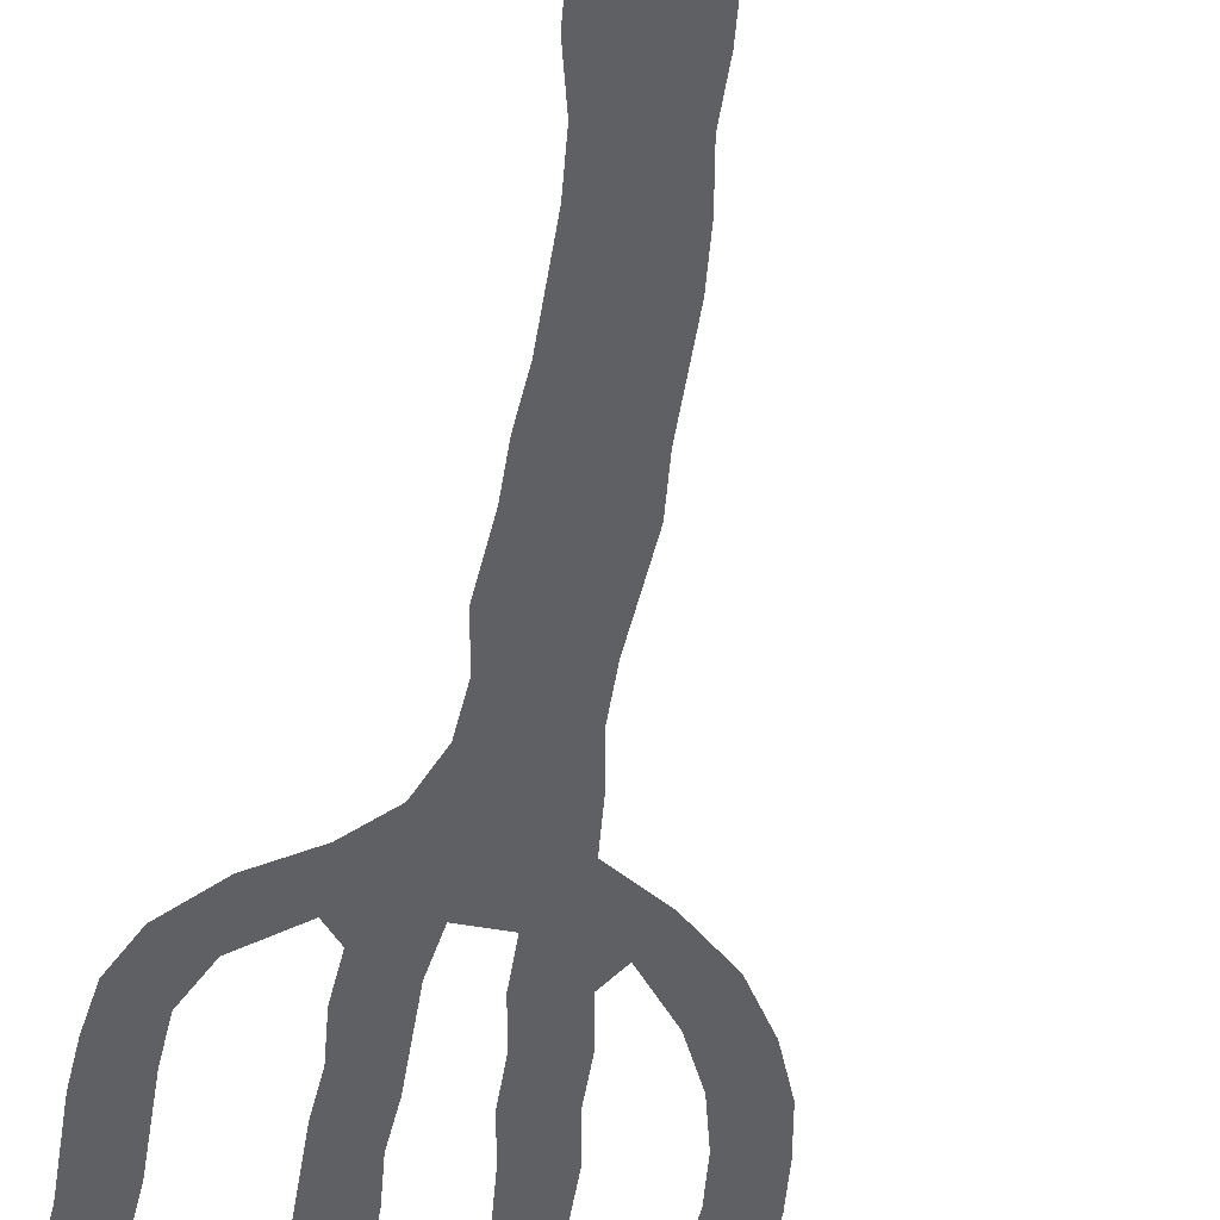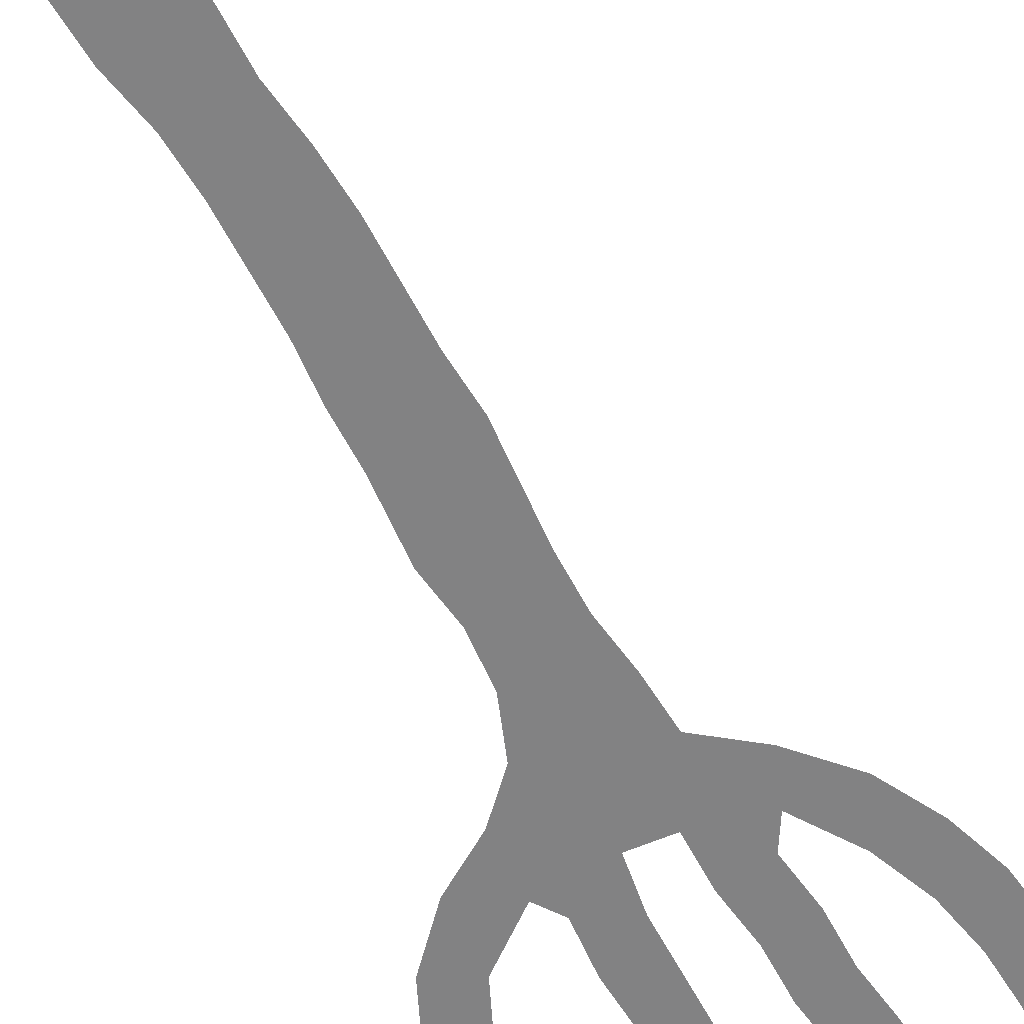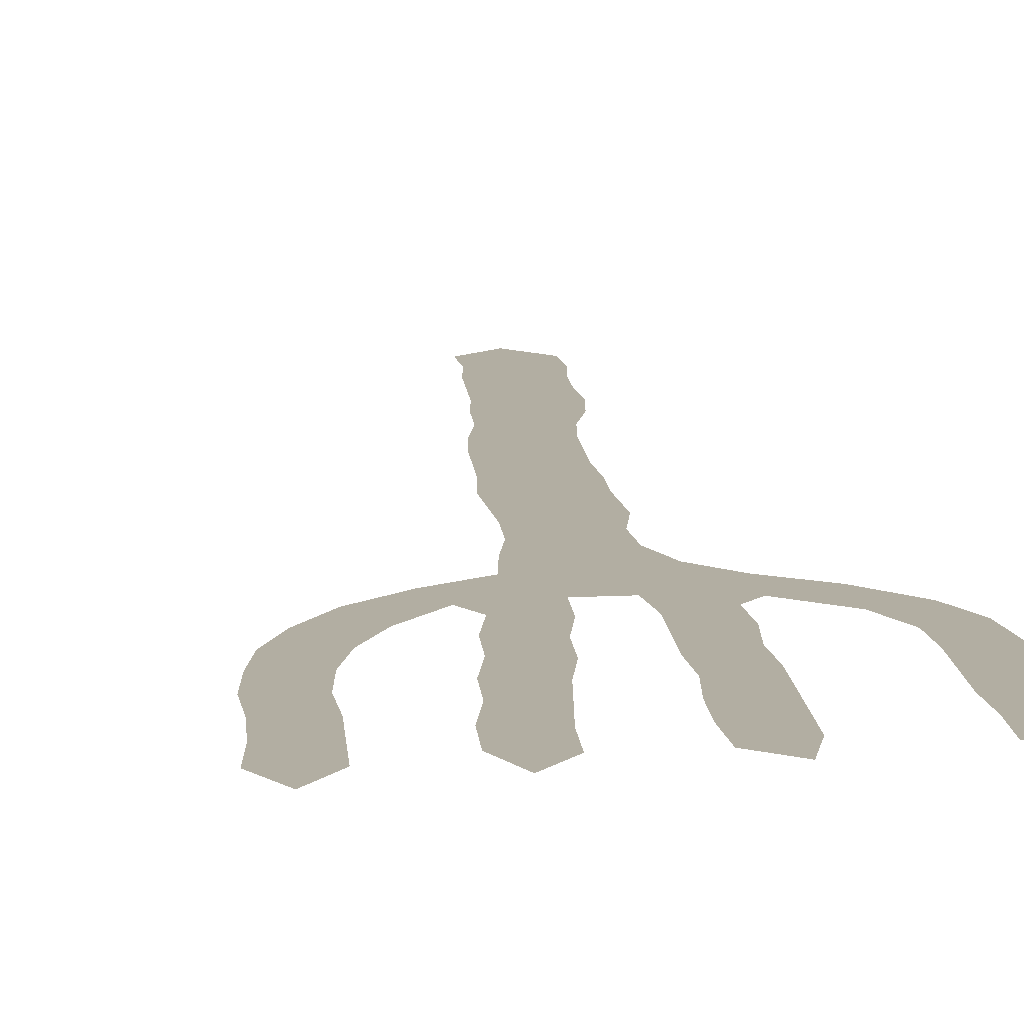
<metadata>
{"format":"obj","ext":"obj","renderer":"f3d","projection":"perspective","resolution":1024,"background":"white","views":[{"elev":-44.5,"azim":-12.4,"up":"+Z"},{"elev":-60.8,"azim":23.4,"up":"+Z"},{"elev":10.7,"azim":171.9,"up":"+Z"}]}
</metadata>
<code>
v 0.1096 0.4712 0
v 0.1096 0.5096 0
v 0.1178 0.548 0
v 0.1178 0.5863 0
v 0.1069 0.6247 0
v 0.08219 0.6548 0
v 0.04657 0.6822 0
v 0.01644 0.7206 0
v 0.00274 0.7589 0
v 0 0.7973 0
v 0 0.8356 0
v 0.00274 0.874 0
v 0.005479 0.9123 0
v 0.005479 0.9507 0
v 0.01918 0.9863 0
v 0.04384 0.9644 0
v 0.0411 0.926 0
v 0.0411 0.8877 0
v 0.03836 0.8493 0
v 0.03562 0.811 0
v 0.03562 0.7726 0
v 0.04931 0.7342 0
v 0.08493 0.7014 0
v 0.09863 0.7178 0
v 0.09863 0.7562 0
v 0.1041 0.7945 0
v 0.1041 0.8329 0
v 0.1069 0.8712 0
v 0.1096 0.9096 0
v 0.1123 0.9479 0
v 0.1233 0.9836 0
v 0.1479 0.9616 0
v 0.1479 0.9233 0
v 0.1452 0.8849 0
v 0.1397 0.8466 0
v 0.1397 0.8082 0
v 0.137 0.7699 0
v 0.1343 0.7315 0
v 0.137 0.6932 0
v 0.1671 0.6932 0
v 0.1699 0.7315 0
v 0.1781 0.7699 0
v 0.1808 0.8082 0
v 0.189 0.8466 0
v 0.1945 0.8849 0
v 0.2 0.9233 0
v 0.2027 0.9616 0
v 0.2247 0.989 0
v 0.2384 0.9534 0
v 0.2356 0.9151 0
v 0.2274 0.8767 0
v 0.2247 0.8384 0
v 0.2164 0.8 0
v 0.2137 0.7616 0
v 0.2055 0.7233 0
v 0.2164 0.7014 0
v 0.2466 0.7397 0
v 0.2657 0.7781 0
v 0.2767 0.8164 0
v 0.2822 0.8548 0
v 0.2822 0.8931 0
v 0.2849 0.9315 0
v 0.2877 0.9699 0
v 0.3096 1 0
v 0.326 0.9671 0
v 0.3206 0.9288 0
v 0.3178 0.8904 0
v 0.3178 0.852 0
v 0.3123 0.8137 0
v 0.3041 0.7753 0
v 0.2877 0.737 0
v 0.263 0.6986 0
v 0.2274 0.6657 0
v 0.189 0.6411 0
v 0.1836 0.6027 0
v 0.1753 0.5644 0
v 0.1726 0.526 0
v 0.1726 0.4877 0
v 0.1726 0.4493 0
v 0.1671 0.411 0
v 0.1644 0.3726 0
v 0.1616 0.3342 0
v 0.1562 0.2959 0
v 0.1479 0.2575 0
v 0.1452 0.2192 0
v 0.1397 0.1808 0
v 0.137 0.1425 0
v 0.1343 0.1041 0
v 0.1288 0.06575 0
v 0.1288 0.0274 0
v 0.09863 0 0
v 0.07123 0.03288 0
v 0.07123 0.07123 0
v 0.07671 0.1096 0
v 0.07945 0.1479 0
v 0.07945 0.1863 0
v 0.08493 0.2247 0
v 0.09589 0.263 0
v 0.1014 0.3014 0
v 0.1041 0.3397 0
v 0.1069 0.3781 0
v 0.1069 0.4164 0
v 0.1096 0.4548 0
f 90 92 91
f 63 65 64
f 12 18 13
f 13 18 17
f 13 17 14
f 1 103 79
f 82 100 83
f 12 19 18
f 11 19 12
f 30 33 32
f 30 32 31
f 14 16 15
f 14 17 16
f 63 66 65
f 62 66 63
f 83 100 99
f 81 100 82
f 89 92 90
f 88 94 89
f 86 97 96
f 59 70 69
f 9 21 10
f 29 33 30
f 3 77 76
f 47 49 48
f 79 103 80
f 80 103 102
f 81 101 100
f 80 102 101
f 80 101 81
f 85 98 97
f 85 97 86
f 89 93 92
f 89 94 93
f 86 96 95
f 58 71 70
f 58 70 59
f 60 69 68
f 59 69 60
f 60 68 67
f 26 36 27
f 26 37 36
f 10 21 20
f 10 20 11
f 11 20 19
f 25 37 26
f 1 79 78
f 3 76 4
f 86 95 87
f 87 94 88
f 87 95 94
f 84 98 85
f 84 99 98
f 83 99 84
f 42 53 43
f 57 71 58
f 57 72 71
f 60 67 61
f 61 66 62
f 61 67 66
f 27 35 28
f 27 36 35
f 6 23 7
f 2 77 3
f 1 78 2
f 2 78 77
f 25 38 37
f 24 38 25
f 42 54 53
f 23 39 24
f 24 39 38
f 6 39 23
f 5 39 6
f 7 23 22
f 9 22 21
f 40 74 73
f 39 74 40
f 5 74 39
f 40 55 41
f 41 55 54
f 41 54 42
f 40 56 55
f 40 73 56
f 56 73 72
f 56 72 57
f 46 49 47
f 46 50 49
f 8 22 9
f 7 22 8
f 4 76 75
f 4 75 5
f 5 75 74
f 43 53 52
f 28 35 34
f 29 34 33
f 28 34 29
f 43 52 44
f 44 52 51
f 44 51 45
f 45 50 46
f 45 51 50

</code>
